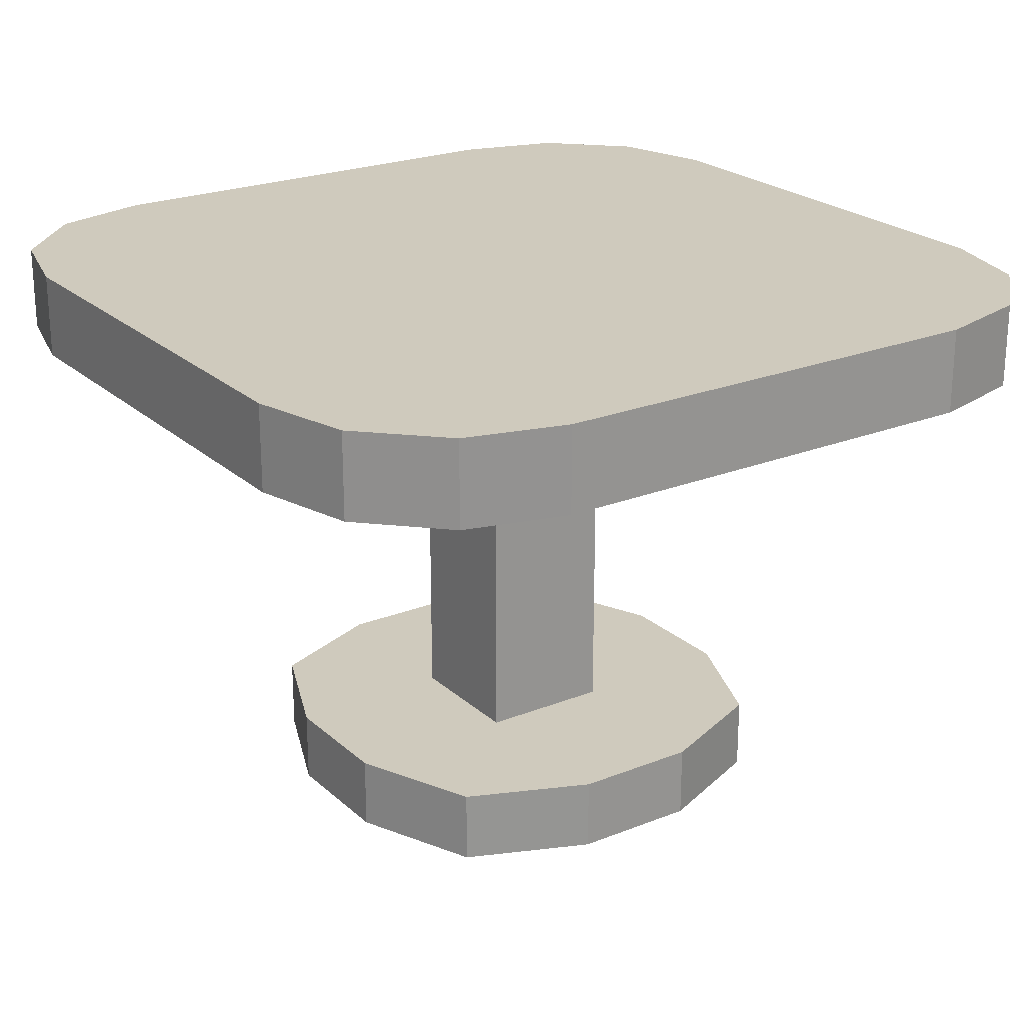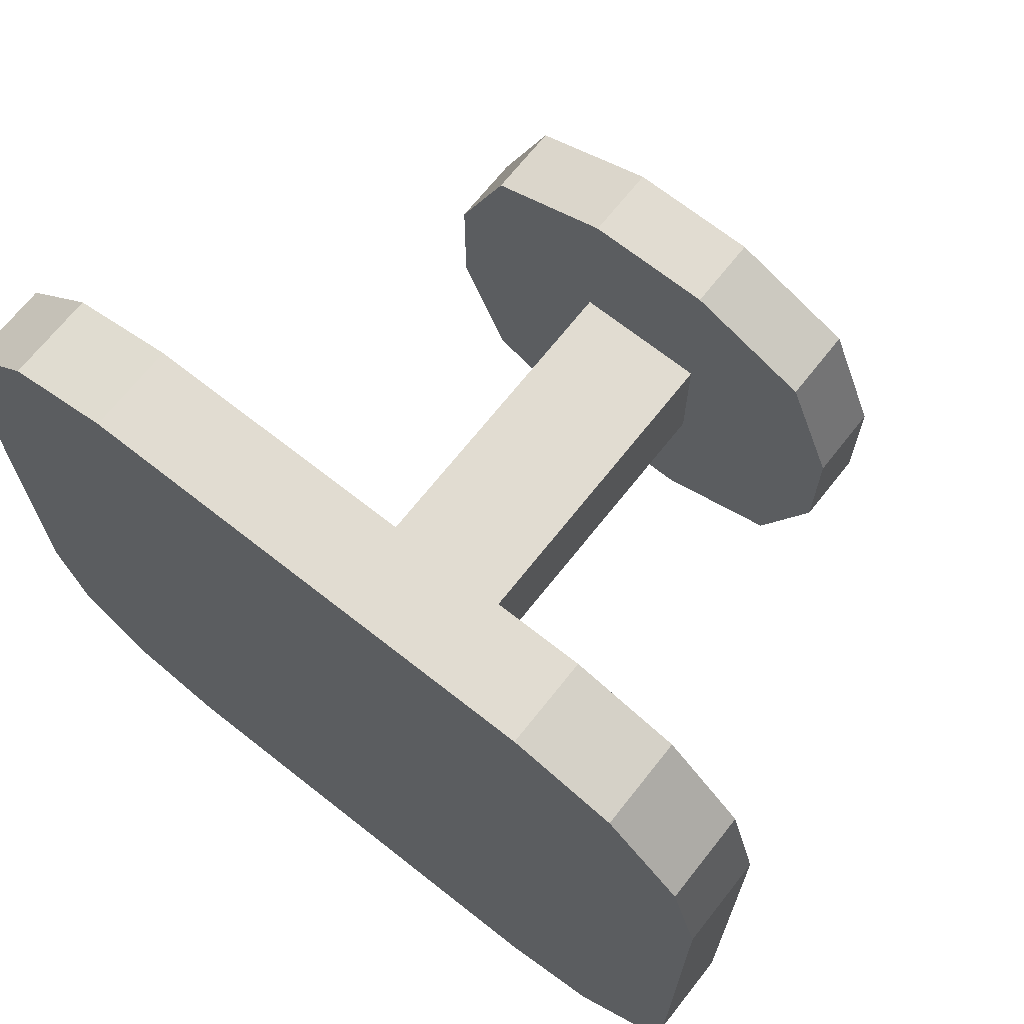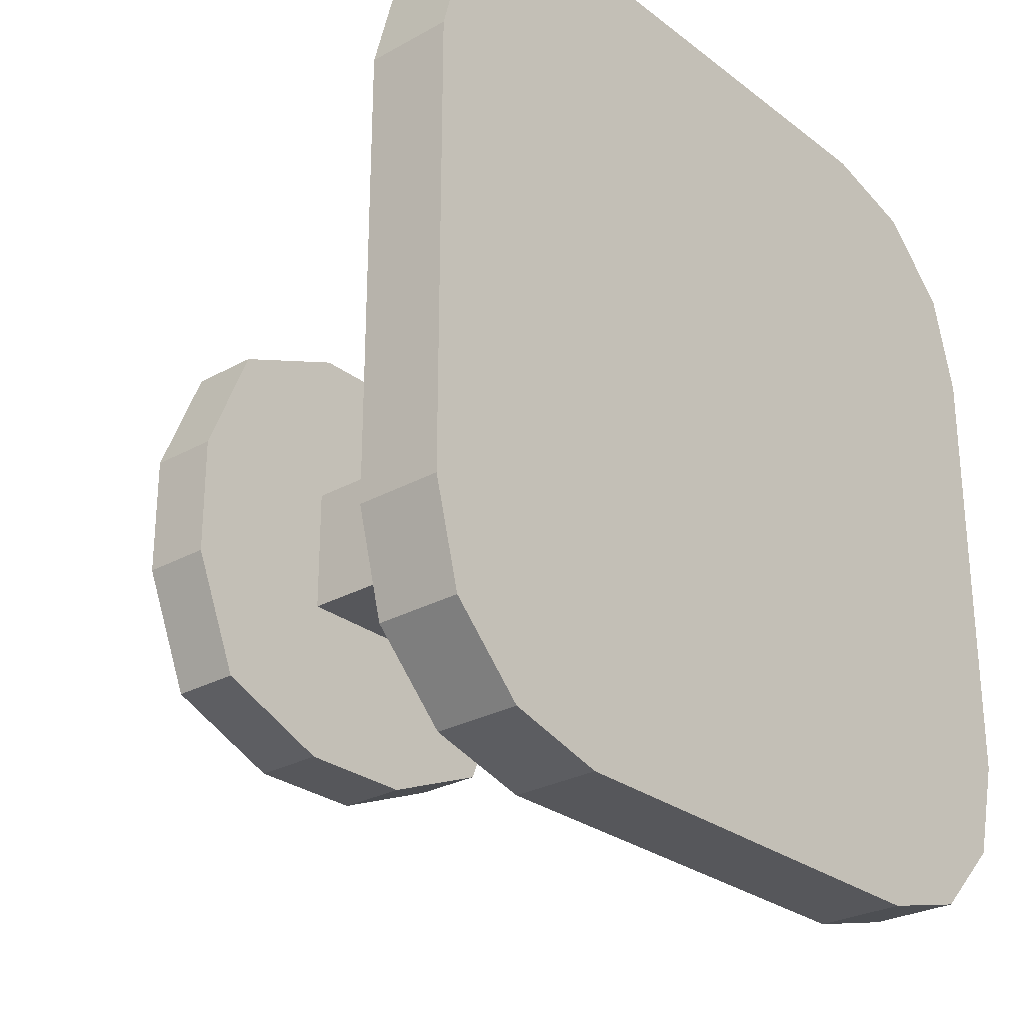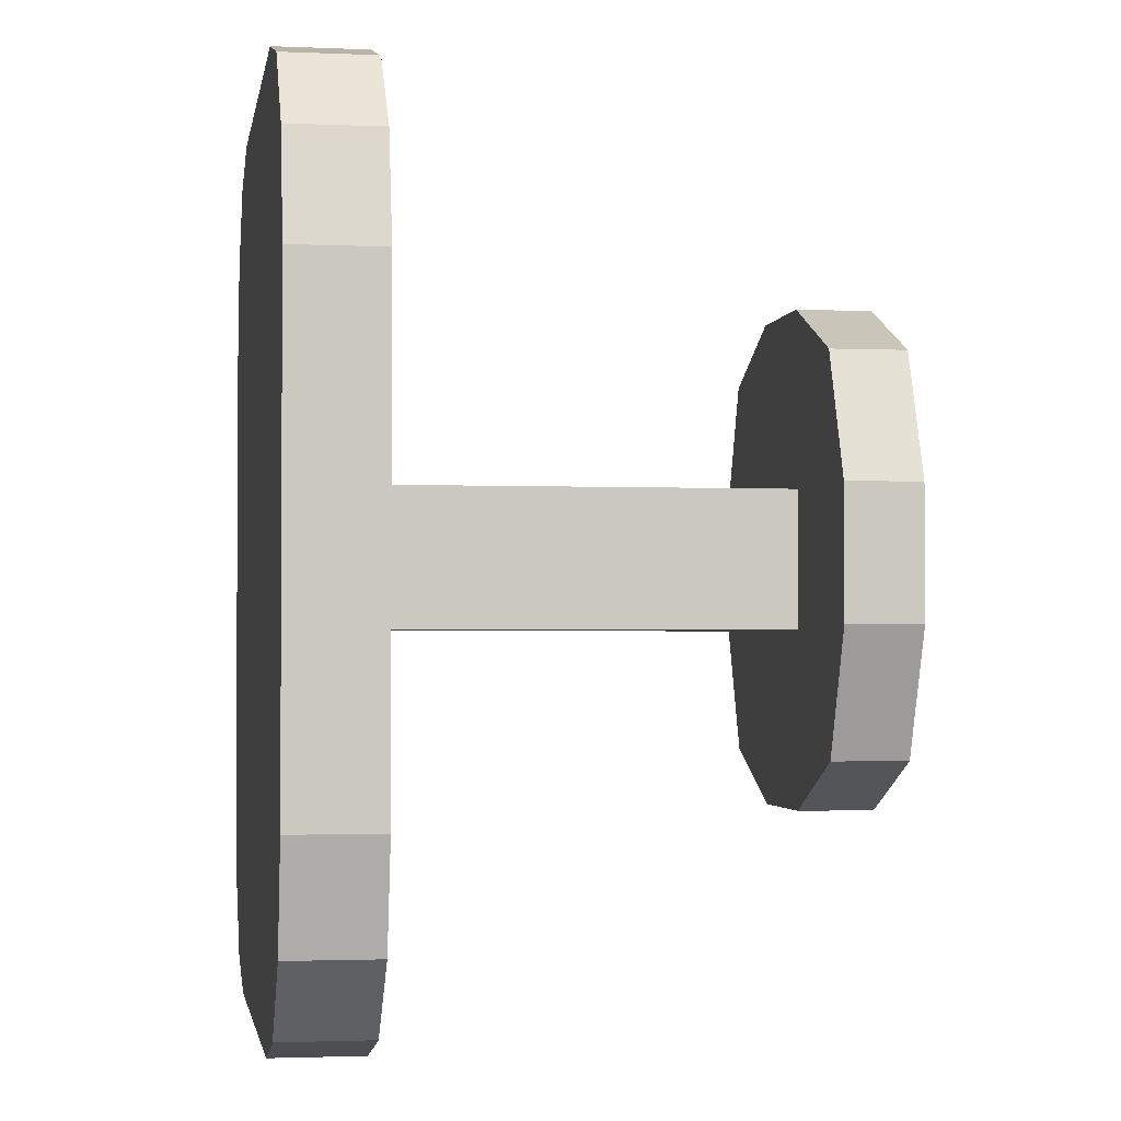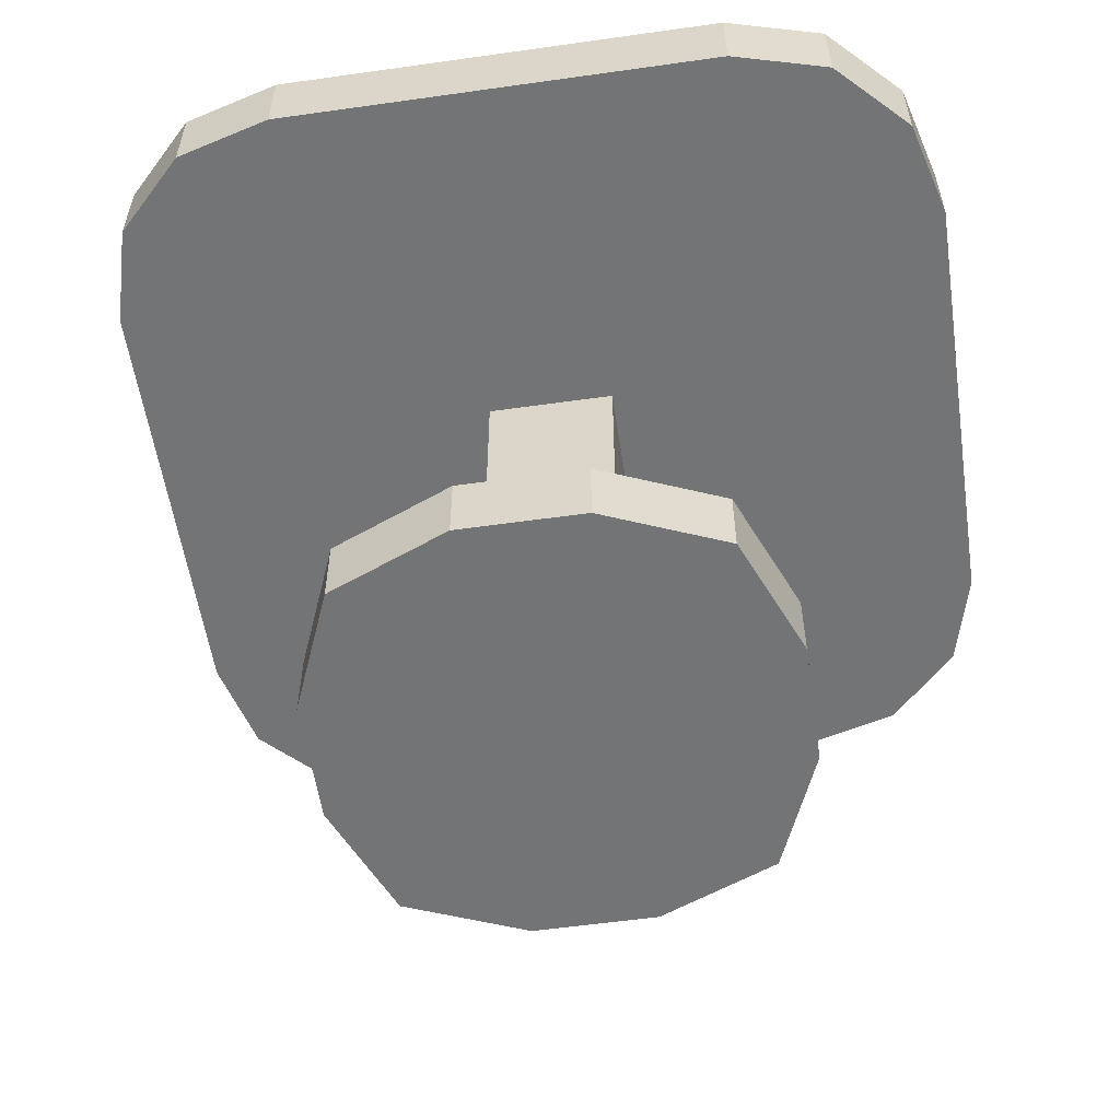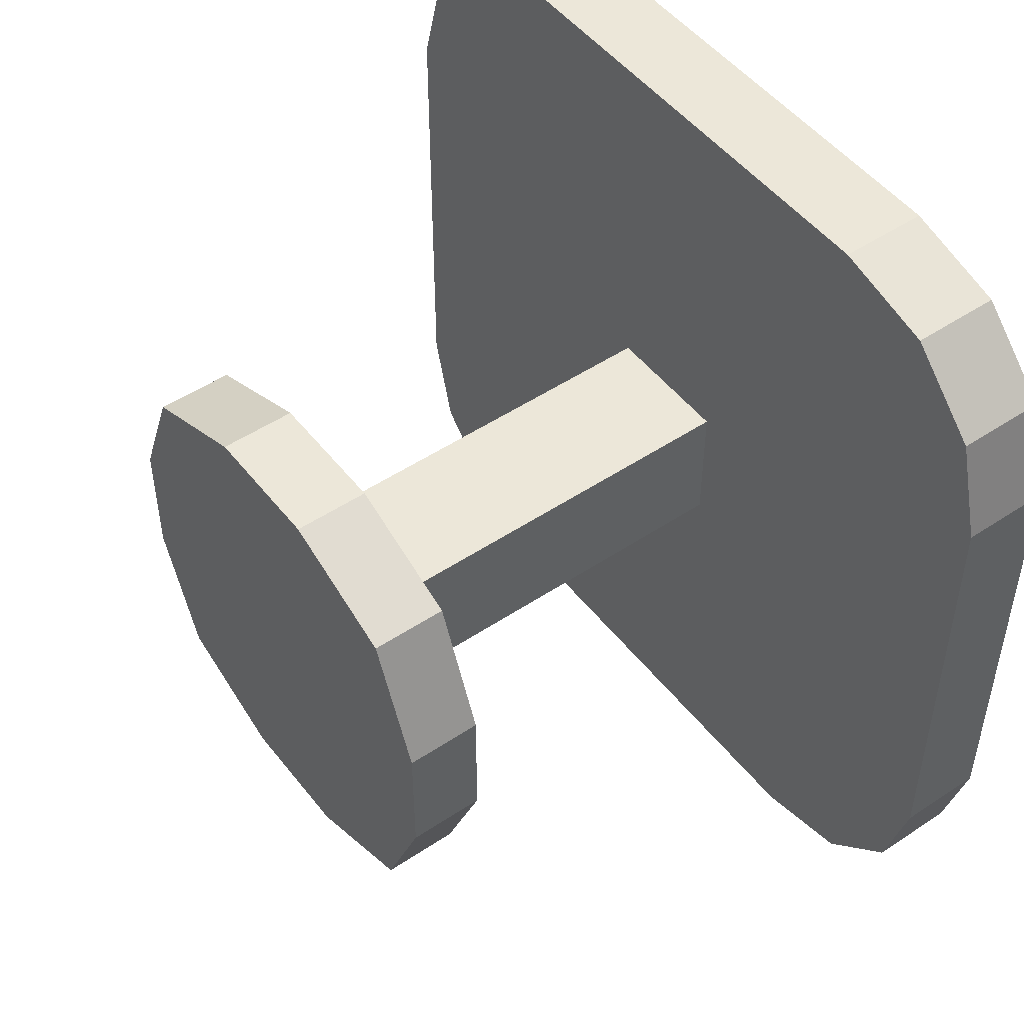
<metadata>
{"format":"obj","ext":"obj","renderer":"f3d","projection":"perspective","resolution":1024,"background":"white","views":[{"elev":22.9,"azim":-34.3,"up":"+Y"},{"elev":69.0,"azim":-141.7,"up":"+Z"},{"elev":-27.4,"azim":130.6,"up":"+Z"},{"elev":-2.1,"azim":-99.0,"up":"+Z"},{"elev":-56.2,"azim":8.4,"up":"+Y"},{"elev":49.6,"azim":53.6,"up":"+Z"}]}
</metadata>
<code>
o Collider
v -0.5014 0.6251 0.9383
v -0.9383 0.6251 0.5014
v -0.7199 0.6251 0.8798
v -0.8798 0.6251 0.7199
v 0.9383 0.6251 0.5014
v 0.5014 0.6251 0.9383
v 0.8798 0.6251 0.7199
v 0.7199 0.6251 0.8798
v -0.9383 0.6251 -0.5014
v -0.5014 0.6251 -0.9383
v -0.8798 0.6251 -0.7199
v -0.7199 0.6251 -0.8798
v 0.5014 0.6251 -0.9383
v 0.9383 0.6251 -0.5014
v 0.7199 0.6251 -0.8798
v 0.8798 0.6251 -0.7199
v -0.9383 0.4378 0.5014
v -0.5014 0.4378 0.9383
v -0.8798 0.4378 0.7199
v -0.7199 0.4378 0.8798
v 0.5014 0.4378 0.9383
v 0.9383 0.4378 0.5014
v 0.7199 0.4378 0.8798
v 0.8798 0.4378 0.7199
v -0.5014 0.4378 -0.9383
v -0.9383 0.4378 -0.5014
v -0.7199 0.4378 -0.8798
v -0.8798 0.4378 -0.7199
v 0.9383 0.4378 -0.5014
v 0.5014 0.4378 -0.9383
v 0.8798 0.4378 -0.7199
v 0.7199 0.4378 -0.8798
v -0.1363 -0.6305 0.5134
v -0.5105 -0.6305 0.1371
v -0.4009 -0.6305 0.4032
v -0.5105 -0.4711 0.1371
v -0.1363 -0.4711 0.5134
v -0.4009 -0.4711 0.4032
v -0.5105 -0.6305 -0.1371
v -0.1363 -0.6305 -0.5134
v -0.4009 -0.6305 -0.4032
v -0.1363 -0.4711 -0.5134
v -0.5105 -0.4711 -0.1371
v -0.4009 -0.4711 -0.4032
v 0.5105 -0.6305 0.1371
v 0.1363 -0.6305 0.5134
v 0.4009 -0.6305 0.4032
v 0.1363 -0.4711 0.5134
v 0.5105 -0.4711 0.1371
v 0.4009 -0.4711 0.4032
v 0.1363 -0.6305 -0.5134
v 0.5105 -0.6305 -0.1371
v 0.4009 -0.6305 -0.4032
v 0.5105 -0.4711 -0.1371
v 0.1363 -0.4711 -0.5134
v 0.4009 -0.4711 -0.4032
v -0.1441 -0.5005 0.1441
v -0.1441 0.5005 0.1441
v -0.1441 -0.5005 -0.1441
v -0.1441 0.5005 -0.1441
v 0.1441 -0.5005 0.1441
v 0.1441 0.5005 0.1441
v 0.1441 -0.5005 -0.1441
v 0.1441 0.5005 -0.1441
f 13 15 32 30
f 15 16 31 32
f 16 14 29 31
f 21 23 8 6
f 23 24 7 8
f 24 22 5 7
f 1 3 20 18
f 3 4 19 20
f 4 2 17 19
f 25 27 12 10
f 27 28 11 12
f 28 26 9 11
f 9 26 17 2
f 1 6 8 7 5 14 16 15 13 10 12 11 9 2 4 3
f 1 18 21 6
f 5 22 29 14
f 13 30 25 10
f 17 26 28 27 25 30 32 31 29 22 24 23 21 18 20 19
f 33 37 38 35
f 35 38 36 34
f 42 40 41 44
f 44 41 39 43
f 54 52 53 56
f 56 53 51 55
f 48 46 47 50
f 50 47 45 49
f 39 41 40 51 53 52 45 47 46 33 35 34
f 34 36 43 39
f 46 48 37 33
f 54 56 55 42 44 43 36 38 37 48 50 49
f 40 42 55 51
f 52 54 49 45
f 57 58 60 59
f 59 60 64 63
f 63 64 62 61
f 61 62 58 57
f 59 63 61 57
f 64 60 58 62

</code>
